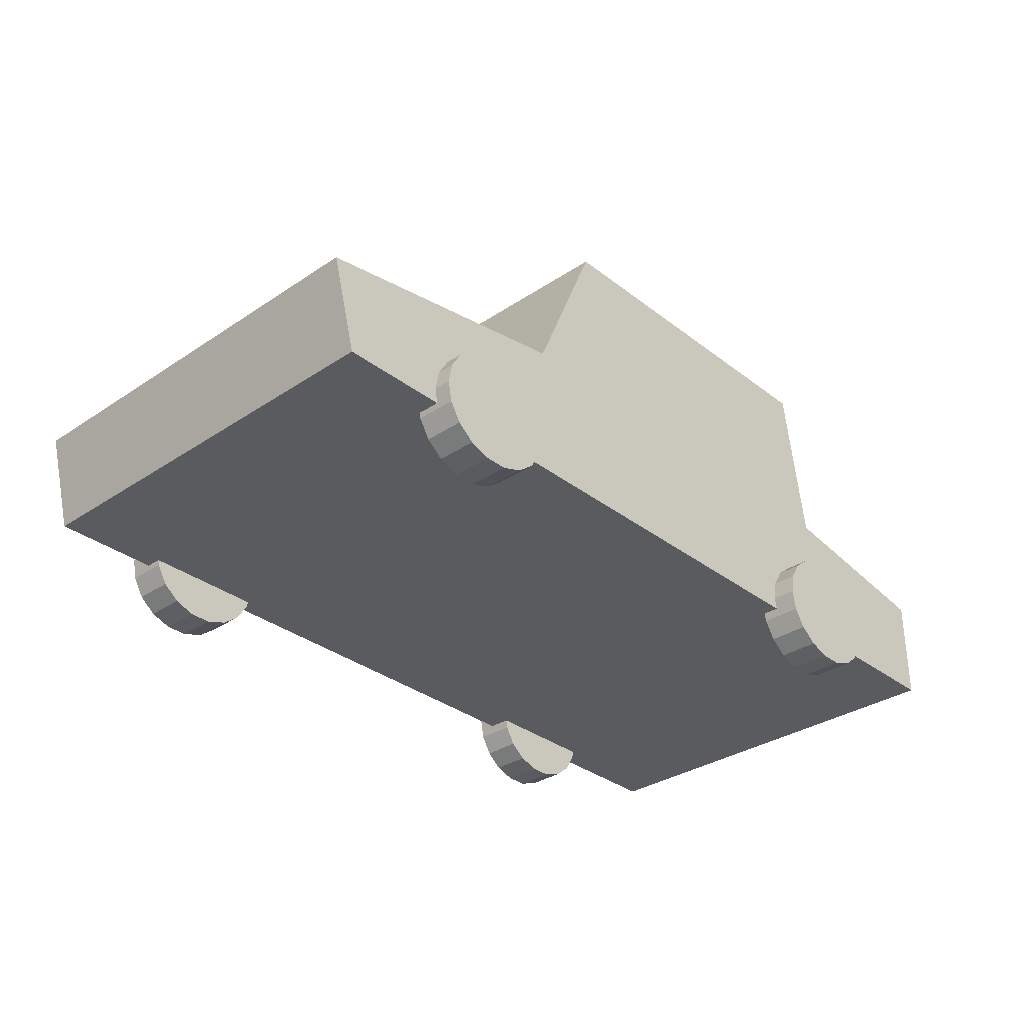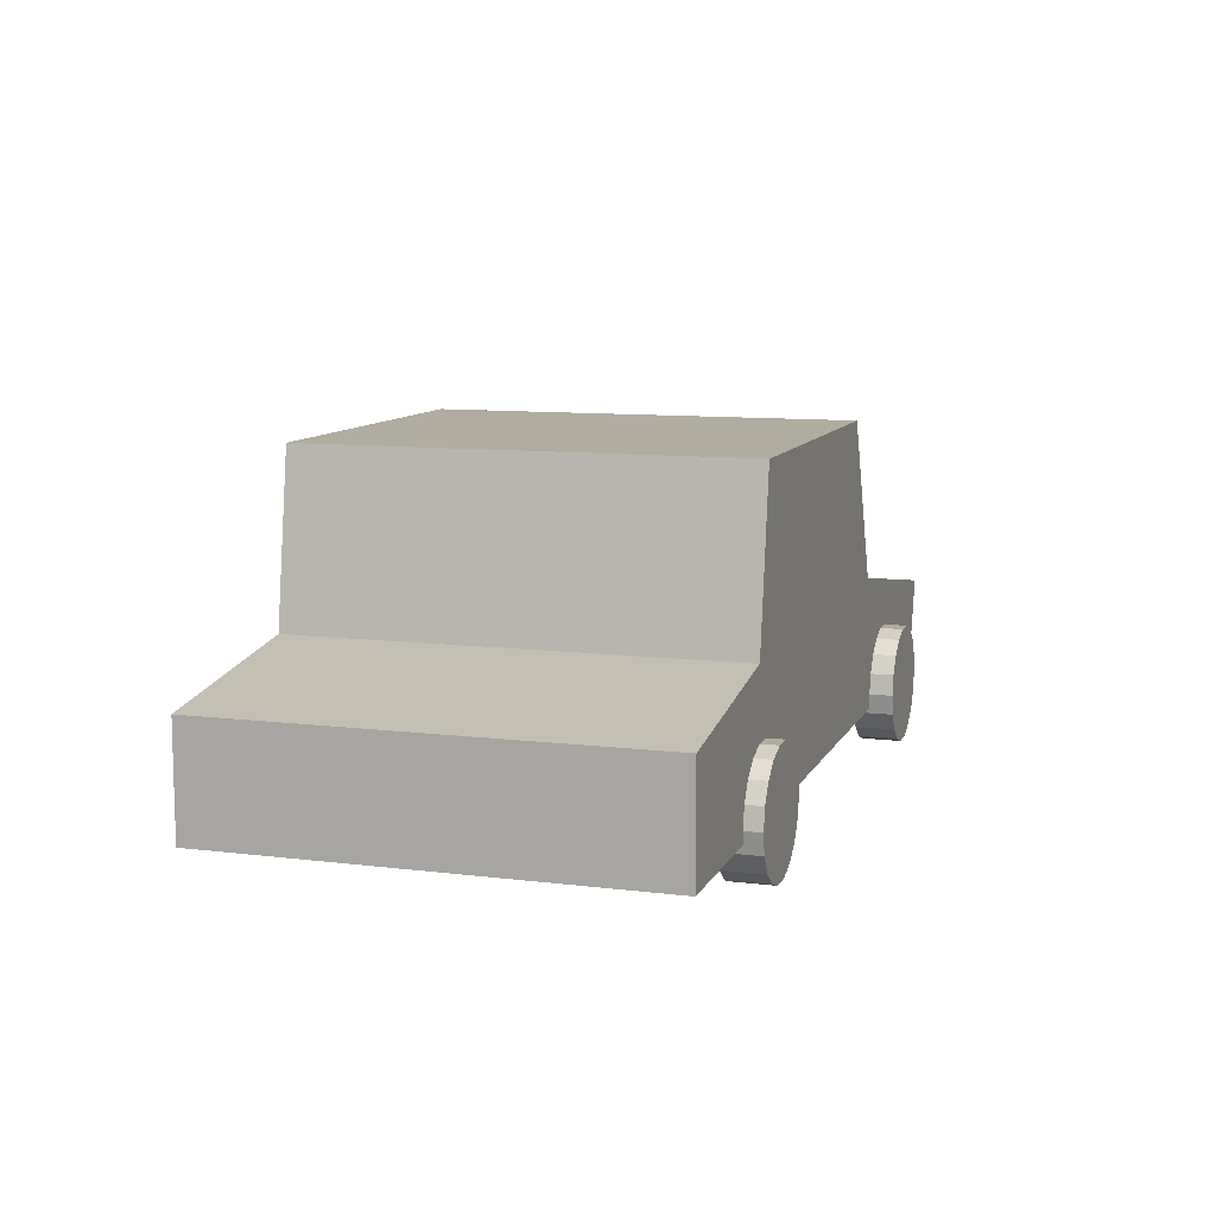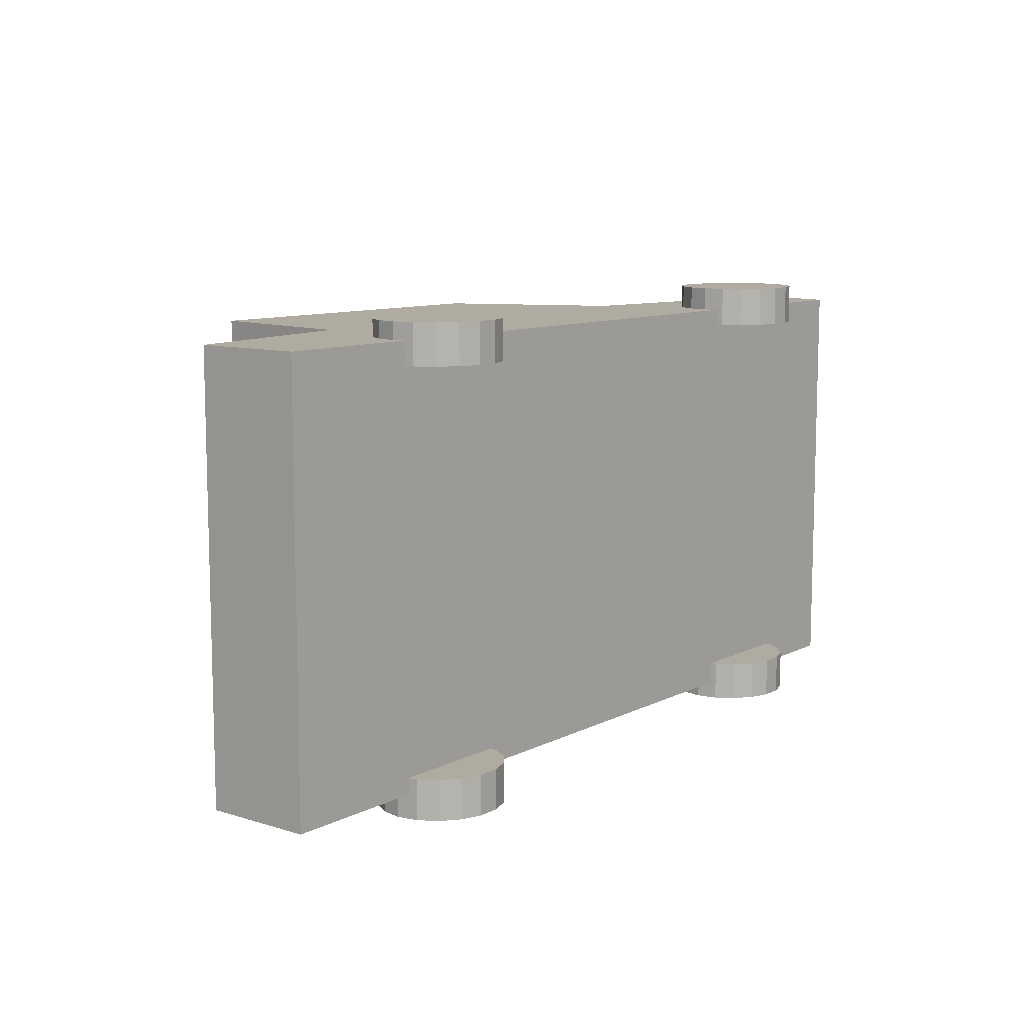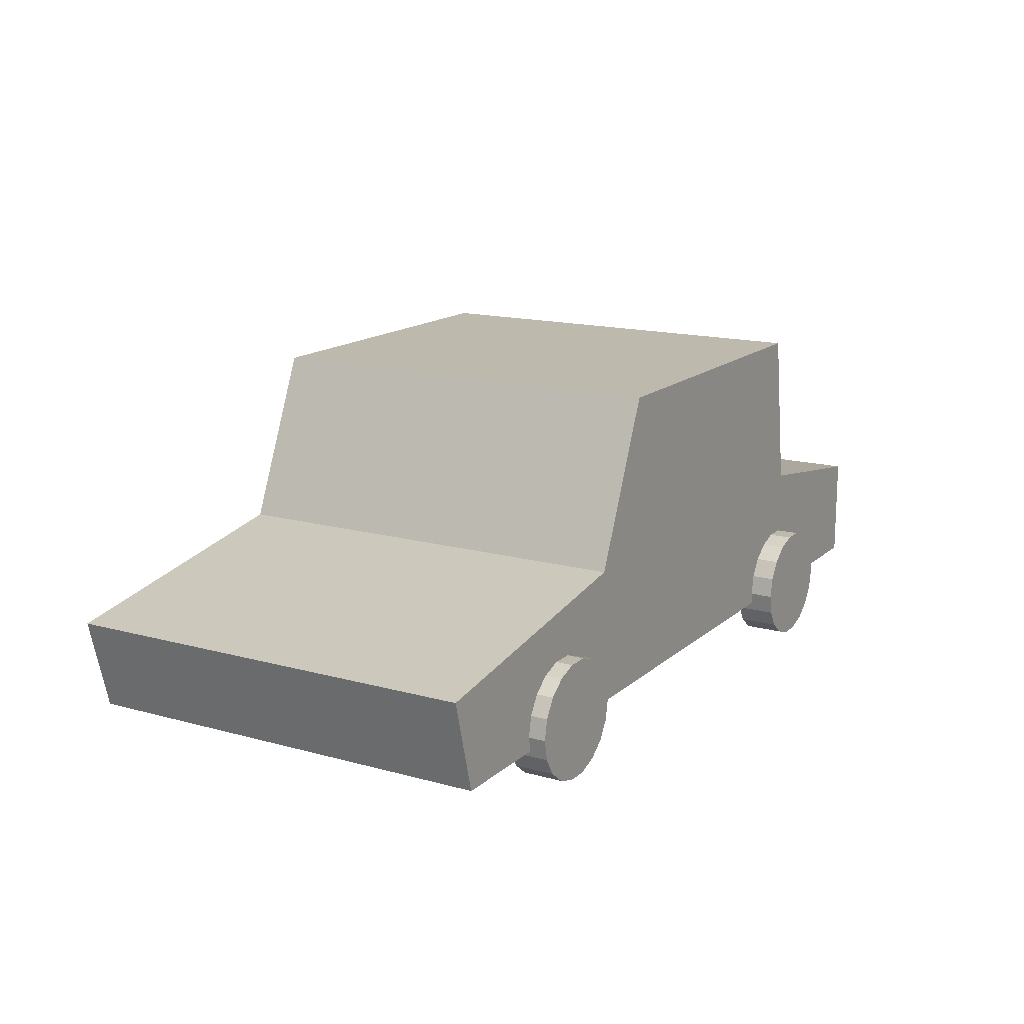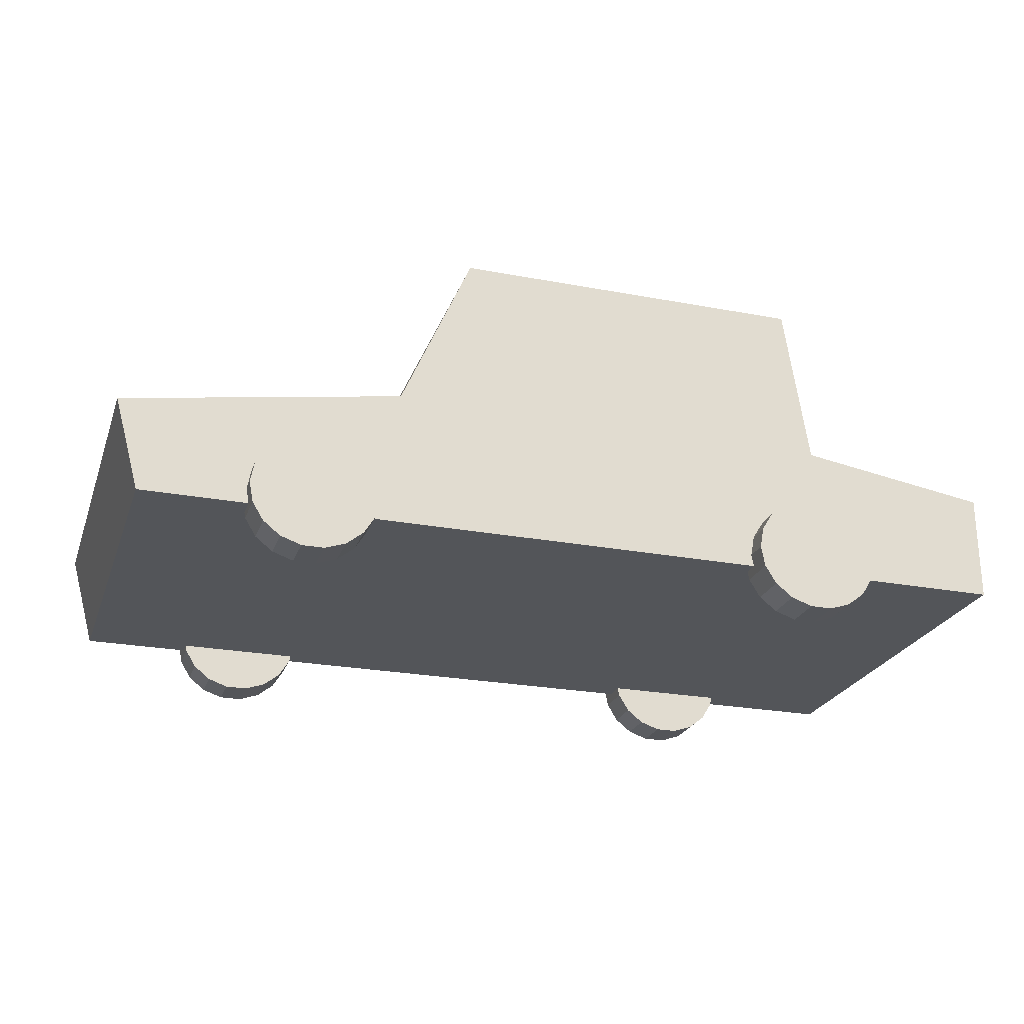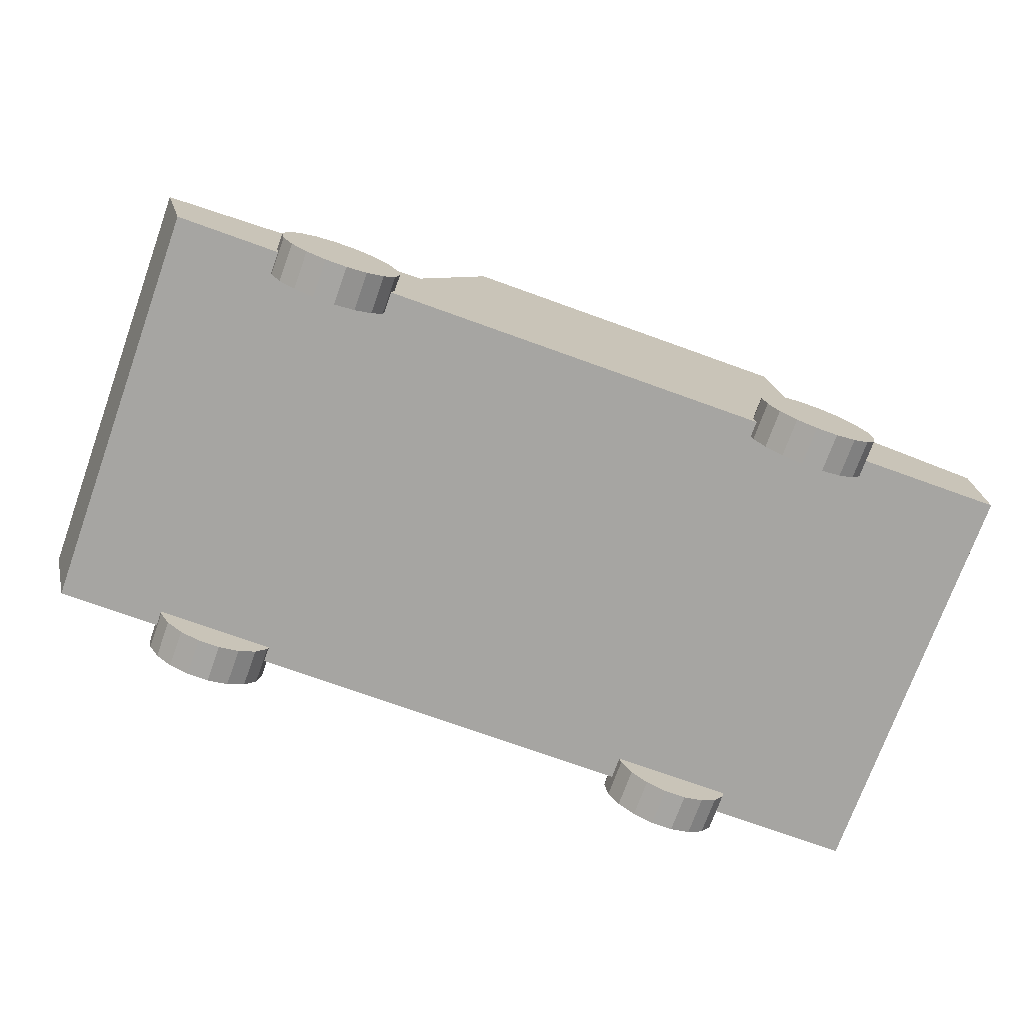
<metadata>
{"format":"obj","ext":"obj","renderer":"f3d","projection":"perspective","resolution":1024,"background":"white","views":[{"elev":-32.4,"azim":133.0,"up":"+Y"},{"elev":10.0,"azim":-72.4,"up":"+Y"},{"elev":9.8,"azim":-51.6,"up":"+Z"},{"elev":15.3,"azim":120.4,"up":"+Y"},{"elev":-24.3,"azim":162.7,"up":"+Y"},{"elev":-73.6,"azim":160.2,"up":"+Y"}]}
</metadata>
<code>
o Car_04
v -35.94 1.487 17.73
v -35.94 10.48 17.73
v -35.94 10.48 -17.73
v -35.94 1.487 -17.73
v 17.55 12.94 -17.73
v 40.6 9.157 -17.73
v 38.52 1.487 -17.73
v 17.55 1.487 -17.73
v 40.6 9.157 17.73
v 38.52 1.487 17.73
v -19.99 12.94 17.73
v -19.99 1.487 17.73
v -19.99 12.94 -17.73
v 17.55 1.487 17.73
v -19.99 1.487 -17.73
v 17.55 12.94 17.73
v -17.96 26.49 17.73
v 11.66 26.49 17.73
v 11.66 26.49 -17.73
v -17.96 26.49 -17.73
v 24.64 2.723 -15.85
v 29.91 2.723 -15.85
v 29.59 4.426 -15.85
v 29.91 2.723 -19.17
v 29.59 4.426 -19.17
v 24.64 2.723 -19.17
v 28.68 5.924 -15.85
v 28.68 5.924 -19.17
v 27.28 7.036 -15.85
v 27.28 7.036 -19.17
v 25.56 7.627 -15.85
v 25.56 7.627 -19.17
v 23.73 7.627 -15.85
v 23.73 7.627 -19.17
v 22.01 7.036 -15.85
v 22.01 7.036 -19.17
v 20.6 5.924 -15.85
v 20.6 5.924 -19.17
v 19.69 4.426 -15.85
v 19.69 4.426 -19.17
v 19.37 2.723 -15.85
v 19.37 2.723 -19.17
v 19.69 1.02 -15.85
v 19.69 1.02 -19.17
v 20.6 -0.4779 -15.85
v 20.6 -0.4779 -19.17
v 22.01 -1.59 -15.85
v 22.01 -1.59 -19.17
v 23.73 -2.181 -15.85
v 23.73 -2.181 -19.17
v 25.56 -2.181 -15.85
v 25.56 -2.181 -19.17
v 27.28 -1.59 -15.85
v 27.28 -1.59 -19.17
v 28.68 -0.4779 -15.85
v 28.68 -0.4779 -19.17
v 29.59 1.02 -15.85
v 29.59 1.02 -19.17
v 24.64 2.723 19.68
v 29.91 2.723 19.68
v 29.59 4.426 19.68
v 29.91 2.723 16.36
v 29.59 4.426 16.36
v 24.64 2.723 16.36
v 28.68 5.924 19.68
v 28.68 5.924 16.36
v 27.28 7.036 19.68
v 27.28 7.036 16.36
v 25.56 7.627 19.68
v 25.56 7.627 16.36
v 23.73 7.627 19.68
v 23.73 7.627 16.36
v 22.01 7.036 19.68
v 22.01 7.036 16.36
v 20.6 5.924 19.68
v 20.6 5.924 16.36
v 19.69 4.426 19.68
v 19.69 4.426 16.36
v 19.37 2.723 19.68
v 19.37 2.723 16.36
v 19.69 1.02 19.68
v 19.69 1.02 16.36
v 20.6 -0.4779 19.68
v 20.6 -0.4779 16.36
v 22.01 -1.59 19.68
v 22.01 -1.59 16.36
v 23.73 -2.181 19.68
v 23.73 -2.181 16.36
v 25.56 -2.181 19.68
v 25.56 -2.181 16.36
v 27.28 -1.59 19.68
v 27.28 -1.59 16.36
v 28.68 -0.4779 19.68
v 28.68 -0.4779 16.36
v 29.59 1.02 19.68
v 29.59 1.02 16.36
v -18.88 2.468 -16.39
v -13.61 2.468 -16.39
v -13.93 4.171 -16.39
v -13.61 2.468 -19.71
v -13.93 4.171 -19.71
v -18.88 2.468 -19.71
v -14.85 5.669 -16.39
v -14.85 5.669 -19.71
v -16.25 6.78 -16.39
v -16.25 6.78 -19.71
v -17.97 7.372 -16.39
v -17.97 7.372 -19.71
v -19.8 7.372 -16.39
v -19.8 7.372 -19.71
v -21.52 6.78 -16.39
v -21.52 6.78 -19.71
v -22.92 5.669 -16.39
v -22.92 5.669 -19.71
v -23.83 4.171 -16.39
v -23.83 4.171 -19.71
v -24.15 2.468 -16.39
v -24.15 2.468 -19.71
v -23.83 0.7644 -16.39
v -23.83 0.7644 -19.71
v -22.92 -0.7333 -16.39
v -22.92 -0.7333 -19.71
v -21.52 -1.845 -16.39
v -21.52 -1.845 -19.71
v -19.8 -2.436 -16.39
v -19.8 -2.436 -19.71
v -17.97 -2.436 -16.39
v -17.97 -2.436 -19.71
v -16.25 -1.845 -16.39
v -16.25 -1.845 -19.71
v -14.85 -0.7333 -16.39
v -14.85 -0.7333 -19.71
v -13.93 0.7644 -16.39
v -13.93 0.7644 -19.71
v -18.88 2.468 19.14
v -13.61 2.468 19.14
v -13.93 4.171 19.14
v -13.61 2.468 15.82
v -13.93 4.171 15.82
v -18.88 2.468 15.82
v -14.85 5.669 19.14
v -14.85 5.669 15.82
v -16.25 6.78 19.14
v -16.25 6.78 15.82
v -17.97 7.372 19.14
v -17.97 7.372 15.82
v -19.8 7.372 19.14
v -19.8 7.372 15.82
v -21.52 6.78 19.14
v -21.52 6.78 15.82
v -22.92 5.669 19.14
v -22.92 5.669 15.82
v -23.83 4.171 19.14
v -23.83 4.171 15.82
v -24.15 2.468 19.14
v -24.15 2.468 15.82
v -23.83 0.7644 19.14
v -23.83 0.7644 15.82
v -22.92 -0.7333 19.14
v -22.92 -0.7333 15.82
v -21.52 -1.845 19.14
v -21.52 -1.845 15.82
v -19.8 -2.437 19.14
v -19.8 -2.437 15.82
v -17.97 -2.437 19.14
v -17.97 -2.437 15.82
v -16.25 -1.845 19.14
v -16.25 -1.845 15.82
v -14.85 -0.7333 19.14
v -14.85 -0.7333 15.82
v -13.93 0.7644 19.14
v -13.93 0.7644 15.82
f 1 2 3 4
f 5 6 7 8
f 7 6 9 10
f 11 2 1 12
f 2 11 13 3
f 10 14 8 7
f 8 15 13 5
f 14 10 9 16
f 16 9 6 5
f 14 12 15 8
f 12 14 16 11
f 17 18 19 20
f 15 4 3 13
f 12 1 4 15
f 11 17 20 13
f 13 20 19 5
f 5 19 18 16
f 16 18 17 11
f 21 22 23
f 22 24 25 23
f 24 26 25
f 21 23 27
f 23 25 28 27
f 25 26 28
f 21 27 29
f 27 28 30 29
f 28 26 30
f 21 29 31
f 29 30 32 31
f 30 26 32
f 21 31 33
f 31 32 34 33
f 32 26 34
f 21 33 35
f 33 34 36 35
f 34 26 36
f 21 35 37
f 35 36 38 37
f 36 26 38
f 21 37 39
f 37 38 40 39
f 38 26 40
f 21 39 41
f 39 40 42 41
f 40 26 42
f 21 41 43
f 41 42 44 43
f 42 26 44
f 21 43 45
f 43 44 46 45
f 44 26 46
f 21 45 47
f 45 46 48 47
f 46 26 48
f 21 47 49
f 47 48 50 49
f 48 26 50
f 21 49 51
f 49 50 52 51
f 50 26 52
f 21 51 53
f 51 52 54 53
f 52 26 54
f 21 53 55
f 53 54 56 55
f 54 26 56
f 21 55 57
f 55 56 58 57
f 56 26 58
f 21 57 22
f 57 58 24 22
f 58 26 24
f 59 60 61
f 60 62 63 61
f 62 64 63
f 59 61 65
f 61 63 66 65
f 63 64 66
f 59 65 67
f 65 66 68 67
f 66 64 68
f 59 67 69
f 67 68 70 69
f 68 64 70
f 59 69 71
f 69 70 72 71
f 70 64 72
f 59 71 73
f 71 72 74 73
f 72 64 74
f 59 73 75
f 73 74 76 75
f 74 64 76
f 59 75 77
f 75 76 78 77
f 76 64 78
f 59 77 79
f 77 78 80 79
f 78 64 80
f 59 79 81
f 79 80 82 81
f 80 64 82
f 59 81 83
f 81 82 84 83
f 82 64 84
f 59 83 85
f 83 84 86 85
f 84 64 86
f 59 85 87
f 85 86 88 87
f 86 64 88
f 59 87 89
f 87 88 90 89
f 88 64 90
f 59 89 91
f 89 90 92 91
f 90 64 92
f 59 91 93
f 91 92 94 93
f 92 64 94
f 59 93 95
f 93 94 96 95
f 94 64 96
f 59 95 60
f 95 96 62 60
f 96 64 62
f 97 98 99
f 98 100 101 99
f 100 102 101
f 97 99 103
f 99 101 104 103
f 101 102 104
f 97 103 105
f 103 104 106 105
f 104 102 106
f 97 105 107
f 105 106 108 107
f 106 102 108
f 97 107 109
f 107 108 110 109
f 108 102 110
f 97 109 111
f 109 110 112 111
f 110 102 112
f 97 111 113
f 111 112 114 113
f 112 102 114
f 97 113 115
f 113 114 116 115
f 114 102 116
f 97 115 117
f 115 116 118 117
f 116 102 118
f 97 117 119
f 117 118 120 119
f 118 102 120
f 97 119 121
f 119 120 122 121
f 120 102 122
f 97 121 123
f 121 122 124 123
f 122 102 124
f 97 123 125
f 123 124 126 125
f 124 102 126
f 97 125 127
f 125 126 128 127
f 126 102 128
f 97 127 129
f 127 128 130 129
f 128 102 130
f 97 129 131
f 129 130 132 131
f 130 102 132
f 97 131 133
f 131 132 134 133
f 132 102 134
f 97 133 98
f 133 134 100 98
f 134 102 100
f 135 136 137
f 136 138 139 137
f 138 140 139
f 135 137 141
f 137 139 142 141
f 139 140 142
f 135 141 143
f 141 142 144 143
f 142 140 144
f 135 143 145
f 143 144 146 145
f 144 140 146
f 135 145 147
f 145 146 148 147
f 146 140 148
f 135 147 149
f 147 148 150 149
f 148 140 150
f 135 149 151
f 149 150 152 151
f 150 140 152
f 135 151 153
f 151 152 154 153
f 152 140 154
f 135 153 155
f 153 154 156 155
f 154 140 156
f 135 155 157
f 155 156 158 157
f 156 140 158
f 135 157 159
f 157 158 160 159
f 158 140 160
f 135 159 161
f 159 160 162 161
f 160 140 162
f 135 161 163
f 161 162 164 163
f 162 140 164
f 135 163 165
f 163 164 166 165
f 164 140 166
f 135 165 167
f 165 166 168 167
f 166 140 168
f 135 167 169
f 167 168 170 169
f 168 140 170
f 135 169 171
f 169 170 172 171
f 170 140 172
f 135 171 136
f 171 172 138 136
f 172 140 138

</code>
